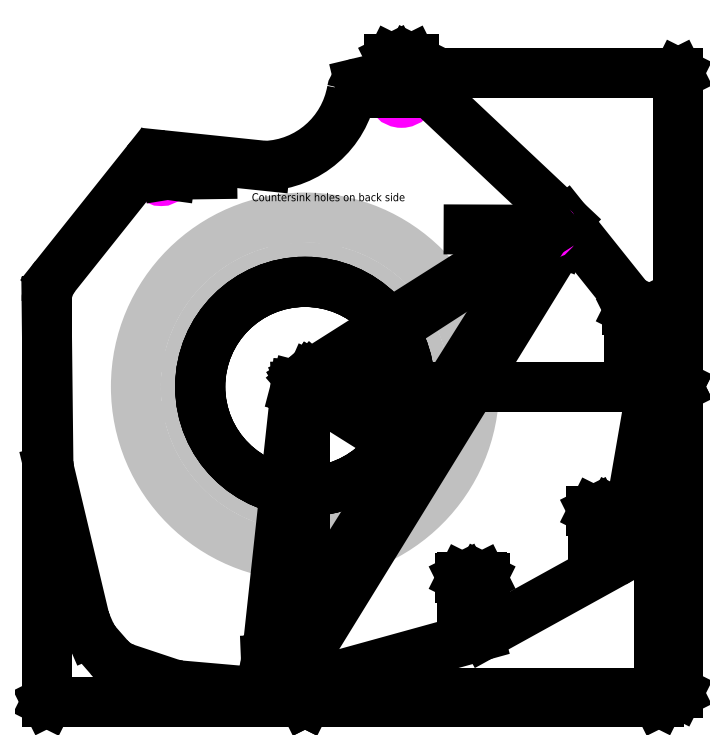
<metadata>
{"format":"dxf","ext":"dxf","renderer":"ezdxf+matplotlib","layout":"modelspace","background":"white","min_lineweight":24,"dpi":150}
</metadata>
<code>
0
SECTION
2
ENTITIES
0
POINT
8
Default
10
7.5
20
-3.975
30
0
0
CIRCLE
8
Default
10
0
20
0
30
-0.125
40
4.251
0
CIRCLE
8
Default
10
0
20
0
30
-0.625
40
3
0
CIRCLE
8
Default
10
3.625
20
0
30
0
40
0.2656
0
CIRCLE
8
Default
10
0
20
-3.625
30
0
40
0.2656
0
CIRCLE
8
Default
10
0
20
3.625
30
0
40
0.2656
0
CIRCLE
8
Default
10
-3.625
20
0
30
0
40
0.2656
0
POINT
8
Default
10
6.105
20
3.944
30
0
0
POINT
8
Default
10
8.4
20
1.075
30
0
0
POINT
8
Default
10
2.425
20
7.385
30
0
0
POINT
8
Default
10
-3.615
20
5.325
30
0
0
POINT
8
Default
10
2.522
20
-1.67
30
0
0
CIRCLE
8
Default
10
2.425
20
7.385
30
0
40
0.25
0
CIRCLE
8
Default
10
8.4
20
1.075
30
0
40
0.25
0
CIRCLE
8
Default
10
7.5
20
-3.975
30
0
40
0.25
0
CIRCLE
8
Default
10
4.2
20
-5.65
30
0
40
0.25
0
CIRCLE
8
Default
10
-3.615
20
5.325
30
0
40
0.1562
0
LINE
8
Default
10
8.012
20
-4.064
30
0
11
8.888
21
0.9905
31
0
0
ARC
8
Default
10
7.5
20
-3.975
30
0
40
0.52
50
298.9
51
350.2
0
LINE
8
Default
10
4.514
20
-6.219
30
0
11
7.752
21
-4.43
31
0
0
ARC
8
Default
10
4.2
20
-5.65
30
0
40
0.65
50
285.4
51
298.9
0
LINE
8
Default
10
-0.6474
20
-7.664
30
0
11
4.373
21
-6.277
31
0
0
ARC
8
Default
10
-0.9138
20
-6.7
30
0
40
1
50
265
51
285.4
0
LINE
8
Default
10
-3.133
20
-7.51
30
0
11
-1.001
21
-7.696
31
0
0
ARC
8
Default
10
-3.046
20
-6.514
30
0
40
1
50
251.6
51
265
0
LINE
8
Default
10
-4.492
20
-7.086
30
0
11
-3.362
21
-7.463
31
0
0
ARC
8
Default
10
-4.176
20
-6.137
30
0
40
1
50
221.1
51
251.6
0
LINE
8
Default
10
-5.233
20
-6.447
30
0
11
-4.929
21
-6.795
31
0
0
ARC
8
Default
10
-4.479
20
-5.789
30
0
40
1
50
203.4
51
221.1
0
LINE
8
Default
10
-5.492
20
-5.968
30
0
11
-5.397
21
-6.187
31
0
0
ARC
8
Default
10
-4.574
20
-5.571
30
0
40
1
50
193.4
51
203.4
0
LINE
8
Default
10
-6.424
20
-2.108
30
0
11
-5.547
21
-5.802
31
0
0
ARC
8
Default
10
-5.451
20
-1.877
30
0
40
1
50
180.6
51
193.4
0
LINE
8
Default
10
-6.451
20
-1.889
30
0
11
-6.496
21
2.144
31
0
0
LINE
8
DIM
10
4.112
20
3.951
30
0
11
6.105
21
3.944
31
0
0
LINE
8
DIM
10
5.984
20
3.945
30
0
11
5.904
21
3.933
31
0
0
LINE
8
DIM
10
5.984
20
3.945
30
0
11
5.904
21
3.957
31
0
0
TEXT
8
DIM
10
4.128
20
4.033
30
0
40
0.2
1
R0.242
50
-0.1999
72
     1
11
4.524
21
4.031
31
0
0
LINE
8
DIM
10
-2.335
20
5.342
30
0
11
-3.615
21
5.325
31
0
0
LINE
8
DIM
10
-3.459
20
5.327
30
0
11
-3.379
21
5.34
31
0
0
LINE
8
DIM
10
-3.459
20
5.327
30
0
11
-3.379
21
5.316
31
0
0
TEXT
8
DIM
10
-3.144
20
5.413
30
0
40
0.2
1
R0.313
50
0.7628
72
     1
11
-2.748
21
5.418
31
0
0
LINE
8
DIM
10
-0.008055
20
0.000869
30
0
11
-0.2364
21
0.02558
31
0
0
LINE
8
DIM
10
-0.7622
20
-6.968
30
0
11
-0.9906
21
-6.944
31
0
0
LINE
8
DIM
10
-0.2243
20
0.02427
30
0
11
-0.9785
21
-6.945
31
0
0
LINE
8
DIM
10
-0.2243
20
0.02427
30
0
11
-0.221
21
-0.05656
31
0
0
LINE
8
DIM
10
-0.2243
20
0.02427
30
0
11
-0.2448
21
-0.05398
31
0
0
LINE
8
DIM
10
-0.9785
20
-6.945
30
0
11
-0.9818
21
-6.864
31
0
0
LINE
8
DIM
10
-0.9785
20
-6.945
30
0
11
-0.9579
21
-6.867
31
0
0
TEXT
8
DIM
10
-0.933
20
-5.769
30
0
40
0.2
1
7.01
50
83.82
72
     1
11
-0.8999
21
-5.464
31
0
0
LINE
8
DIM
10
6.111
20
3.94
30
0
11
6.484
21
3.711
31
0
0
LINE
8
DIM
10
-0.6618
20
-7.059
30
0
11
-0.2891
21
-7.289
31
0
0
LINE
8
DIM
10
6.474
20
3.717
30
0
11
-0.2995
21
-7.282
31
0
0
LINE
8
DIM
10
6.474
20
3.717
30
0
11
6.442
21
3.643
31
0
0
LINE
8
DIM
10
6.474
20
3.717
30
0
11
6.422
21
3.655
31
0
0
LINE
8
DIM
10
-0.2995
20
-7.282
30
0
11
-0.2677
21
-7.208
31
0
0
LINE
8
DIM
10
-0.2995
20
-7.282
30
0
11
-0.2473
21
-7.22
31
0
0
TEXT
8
DIM
10
0.6376
20
-5.605
30
0
40
0.2
1
12.92
50
58.38
72
     1
11
0.8342
21
-5.286
31
0
0
LINE
8
DIM
10
2.6e-05
20
-5e-06
30
0
11
2.599
21
-1.633
31
0
0
POINT
8
Default
10
4.2
20
-5.65
30
0
0
ARC
8
Default
10
-5.496
20
2.155
30
0
40
1
50
141.4
51
180.6
0
LINE
8
Default
10
-6.278
20
2.778
30
0
11
-4.002
21
5.634
31
0
0
ARC
8
Default
10
-3.615
20
5.325
30
0
40
0.495
50
84.05
51
141.4
0
LINE
8
Default
10
-1
20
5.55
30
0
11
-3.564
21
5.817
31
0
0
POINT
8
Default
10
4.2
20
-5.65
30
0
0
ARC
8
Default
10
-1.081
20
7.842
30
0
40
2.294
50
272
51
349.9
0
ARC
8
Default
10
1.423
20
7.397
30
0
40
0.25
50
103.5
51
169.9
0
LINE
8
Default
10
1.365
20
7.64
30
0
11
2.309
21
7.866
31
0
0
ARC
8
Default
10
2.425
20
7.385
30
0
40
0.495
50
46.74
51
103.5
0
LINE
8
Default
10
2.764
20
7.745
30
0
11
6.554
21
4.18
31
0
0
LINE
8
Default
10
6.554
20
4.18
30
0
11
8.787
21
1.384
31
0
0
ARC
8
Default
10
8.4
20
1.075
30
0
40
0.495
50
350.2
51
398.6
0
CIRCLE
8
CAM
10
0
20
0
30
-0.625
40
2.632
0
CIRCLE
8
CAM
10
0
20
0
30
-0.625
40
2.638
0
CIRCLE
8
CAM
10
0
20
0
30
-0.625
40
2.632
0
CIRCLE
8
CAM
10
0
20
0
30
-0.625
40
2.638
0
LINE
8
Default
10
-0.7819
20
-6.925
30
0
11
-0.7818
21
-6.925
31
0
0
POINT
8
Default
10
-3e-05
20
1.9e-05
30
0
0
LINE
8
Default
10
-0.7542
20
-6.969
30
-0
11
-3e-05
21
1.9e-05
31
0
0
POINT
8
Default
10
-0.7541
20
-6.969
30
0
0
CIRCLE
8
Default
10
-0.7541
20
-6.969
30
0
40
0.1208
0
CIRCLE
8
Default
10
6.105
20
3.944
30
0
40
0.1208
0
LINE
8
DIM
10
2.6e-05
20
-5e-06
30
0
11
-0.7541
21
-6.969
31
0
0
LINE
8
DIM
10
-0.7541
20
-6.969
30
0
11
2.599
21
-1.633
31
0
0
LINE
8
DIM
10
2.599
20
-1.633
30
0
11
6.105
21
3.944
31
0
0
LINE
8
DIM
10
6.105
20
3.944
30
0
11
2.6e-05
21
-5e-06
31
0
0
LINE
8
DIM
10
6.221
20
3.951
30
0
11
6.116
21
4.117
31
0
0
LINE
8
DIM
10
-0.004324
20
0.00686
30
0
11
-0.109
21
0.1721
31
0
0
LINE
8
DIM
10
6.123
20
4.106
30
0
11
-0.1025
21
0.1618
31
0
0
LINE
8
DIM
10
6.123
20
4.106
30
0
11
6.062
21
4.053
31
0
0
LINE
8
DIM
10
6.123
20
4.106
30
0
11
6.049
21
4.074
31
0
0
LINE
8
DIM
10
-0.1025
20
0.1618
30
0
11
-0.04132
21
0.2147
31
0
0
LINE
8
DIM
10
-0.1025
20
0.1618
30
0
11
-0.02847
21
0.1944
31
0
0
TEXT
8
DIM
10
1.067
20
0.9989
30
0
40
0.2
1
7.37
50
32.36
72
     1
11
1.326
21
1.163
31
0
0
LINE
8
DIM
10
0.004351
20
0.006876
30
0
11
0.1711
21
0.2722
31
0
0
LINE
8
DIM
10
2.603
20
-1.627
30
0
11
2.77
21
-1.361
31
0
0
LINE
8
DIM
10
0.1646
20
0.2618
30
0
11
2.764
21
-1.372
31
0
0
LINE
8
DIM
10
0.1646
20
0.2618
30
0
11
0.2387
21
0.2294
31
0
0
LINE
8
DIM
10
0.1646
20
0.2618
30
0
11
0.2259
21
0.2091
31
0
0
LINE
8
DIM
10
2.764
20
-1.372
30
0
11
2.69
21
-1.339
31
0
0
LINE
8
DIM
10
2.764
20
-1.372
30
0
11
2.702
21
-1.319
31
0
0
TEXT
8
DIM
10
1.763
20
-0.6467
30
0
40
0.2
1
3.07
50
-32.15
72
     1
11
2.023
21
-0.8102
31
0
0
LINE
8
DIM
10
2.175
20
7.388
30
0
11
2.175
21
8.239
31
0
0
LINE
8
DIM
10
2.675
20
7.388
30
0
11
2.675
21
8.239
31
0
0
LINE
8
DIM
10
2.11
20
8.235
30
0
11
2.74
21
8.235
31
0
0
LINE
8
DIM
10
2.175
20
8.235
30
0
11
2.2
21
8.248
31
0
0
LINE
8
DIM
10
2.175
20
8.235
30
0
11
2.2
21
8.223
31
0
0
LINE
8
DIM
10
2.675
20
8.235
30
0
11
2.65
21
8.223
31
0
0
LINE
8
DIM
10
2.675
20
8.235
30
0
11
2.65
21
8.248
31
0
0
TEXT
8
DIM
10
2.115
20
8.316
30
0
40
0.2
1
0.5
72
     1
11
2.425
21
8.316
31
0
0
LINE
8
DIM
10
8.15
20
1.078
30
0
11
8.15
21
1.929
31
0
0
LINE
8
DIM
10
8.65
20
1.078
30
0
11
8.65
21
1.929
31
0
0
LINE
8
DIM
10
8.085
20
1.925
30
0
11
8.715
21
1.925
31
0
0
LINE
8
DIM
10
8.15
20
1.925
30
0
11
8.175
21
1.938
31
0
0
LINE
8
DIM
10
8.15
20
1.925
30
0
11
8.175
21
1.913
31
0
0
LINE
8
DIM
10
8.65
20
1.925
30
0
11
8.625
21
1.913
31
0
0
LINE
8
DIM
10
8.65
20
1.925
30
0
11
8.625
21
1.938
31
0
0
TEXT
8
DIM
10
8.09
20
2.006
30
0
40
0.2
1
0.5
72
     1
11
8.4
21
2.006
31
0
0
LINE
8
DIM
10
7.25
20
-3.972
30
0
11
7.25
21
-3.121
31
0
0
LINE
8
DIM
10
7.75
20
-3.972
30
0
11
7.75
21
-3.121
31
0
0
LINE
8
DIM
10
7.185
20
-3.125
30
0
11
7.815
21
-3.125
31
0
0
LINE
8
DIM
10
7.25
20
-3.125
30
0
11
7.275
21
-3.112
31
0
0
LINE
8
DIM
10
7.25
20
-3.125
30
0
11
7.275
21
-3.138
31
0
0
LINE
8
DIM
10
7.75
20
-3.125
30
0
11
7.725
21
-3.138
31
0
0
LINE
8
DIM
10
7.75
20
-3.125
30
0
11
7.725
21
-3.112
31
0
0
TEXT
8
DIM
10
7.19
20
-3.044
30
0
40
0.2
1
0.5
72
     1
11
7.5
21
-3.044
31
0
0
LINE
8
DIM
10
3.95
20
-5.647
30
0
11
3.95
21
-4.796
31
0
0
LINE
8
DIM
10
4.45
20
-5.647
30
0
11
4.45
21
-4.796
31
0
0
LINE
8
DIM
10
3.885
20
-4.8
30
0
11
4.515
21
-4.8
31
0
0
LINE
8
DIM
10
3.95
20
-4.8
30
0
11
3.975
21
-4.787
31
0
0
LINE
8
DIM
10
3.95
20
-4.8
30
0
11
3.975
21
-4.812
31
0
0
LINE
8
DIM
10
4.45
20
-4.8
30
0
11
4.425
21
-4.812
31
0
0
LINE
8
DIM
10
4.45
20
-4.8
30
0
11
4.425
21
-4.787
31
0
0
TEXT
8
DIM
10
3.89
20
-4.719
30
0
40
0.2
1
0.5
72
     1
11
4.2
21
-4.719
31
0
0
LINE
8
DIM
10
2.6e-05
20
-0.002545
30
0
11
2.6e-05
21
-7.924
31
0
0
LINE
8
DIM
10
-6.496
20
2.153
30
0
11
-6.496
21
-7.924
31
0
0
LINE
8
DIM
10
2.6e-05
20
-7.92
30
0
11
-6.496
21
-7.92
31
0
0
LINE
8
DIM
10
2.6e-05
20
-7.92
30
0
11
-0.02497
21
-7.933
31
0
0
LINE
8
DIM
10
2.6e-05
20
-7.92
30
0
11
-0.02497
21
-7.908
31
0
0
LINE
8
DIM
10
-6.496
20
-7.92
30
0
11
-6.471
21
-7.908
31
0
0
LINE
8
DIM
10
-6.496
20
-7.92
30
0
11
-6.471
21
-7.933
31
0
0
TEXT
8
DIM
10
-6.466
20
-7.839
30
0
40
0.2
1
6.496
72
     1
11
-6.146
21
-7.839
31
0
0
LINE
8
DIM
10
2.6e-05
20
-0.002545
30
0
11
2.6e-05
21
-7.924
31
0
0
LINE
8
DIM
10
8.895
20
1.072
30
0
11
8.895
21
-7.924
31
0
0
LINE
8
DIM
10
2.6e-05
20
-7.92
30
0
11
8.895
21
-7.92
31
0
0
LINE
8
DIM
10
2.6e-05
20
-7.92
30
0
11
0.02503
21
-7.908
31
0
0
LINE
8
DIM
10
2.6e-05
20
-7.92
30
0
11
0.02503
21
-7.933
31
0
0
LINE
8
DIM
10
8.895
20
-7.92
30
0
11
8.87
21
-7.933
31
0
0
LINE
8
DIM
10
8.895
20
-7.92
30
0
11
8.87
21
-7.908
31
0
0
TEXT
8
DIM
10
8.111
20
-7.839
30
0
40
0.2
1
8.895
72
     1
11
8.421
21
-7.839
31
0
0
LINE
8
DIM
10
0.002566
20
-5e-06
30
0
11
9.382
21
-5e-06
31
0
0
LINE
8
DIM
10
2.428
20
7.88
30
0
11
9.382
21
7.88
31
0
0
LINE
8
DIM
10
9.378
20
-5e-06
30
0
11
9.378
21
7.88
31
0
0
LINE
8
DIM
10
9.378
20
-5e-06
30
0
11
9.365
21
0.02499
31
0
0
LINE
8
DIM
10
9.378
20
-5e-06
30
0
11
9.39
21
0.02499
31
0
0
LINE
8
DIM
10
9.378
20
7.88
30
0
11
9.39
21
7.855
31
0
0
LINE
8
DIM
10
9.378
20
7.88
30
0
11
9.365
21
7.855
31
0
0
TEXT
8
DIM
10
9.297
20
4.246
30
0
40
0.2
1
7.88
50
90
72
     1
11
9.297
21
4.556
31
0
0
LINE
8
DIM
10
0.002509
20
1.9e-05
30
0
11
9.382
21
1.9e-05
31
0
0
LINE
8
DIM
10
-0.9113
20
-7.7
30
0
11
9.382
21
-7.7
31
0
0
LINE
8
DIM
10
9.378
20
1.9e-05
30
0
11
9.378
21
-7.7
31
0
0
LINE
8
DIM
10
9.378
20
1.9e-05
30
0
11
9.39
21
-0.02498
31
0
0
LINE
8
DIM
10
9.378
20
1.9e-05
30
0
11
9.365
21
-0.02498
31
0
0
LINE
8
DIM
10
9.378
20
-7.7
30
0
11
9.365
21
-7.675
31
0
0
LINE
8
DIM
10
9.378
20
-7.7
30
0
11
9.39
21
-7.675
31
0
0
TEXT
8
DIM
10
9.297
20
-5.288
30
0
40
0.2
1
7.7
50
90
72
     1
11
9.297
21
-4.978
31
0
0
TEXT
8
DIM
10
-1.232
20
4.662
30
0
40
0.2
1
Countersink holes on back side
72
     1
11
0.5881
21
4.662
31
0
0
ENDSEC
0
EOF

</code>
